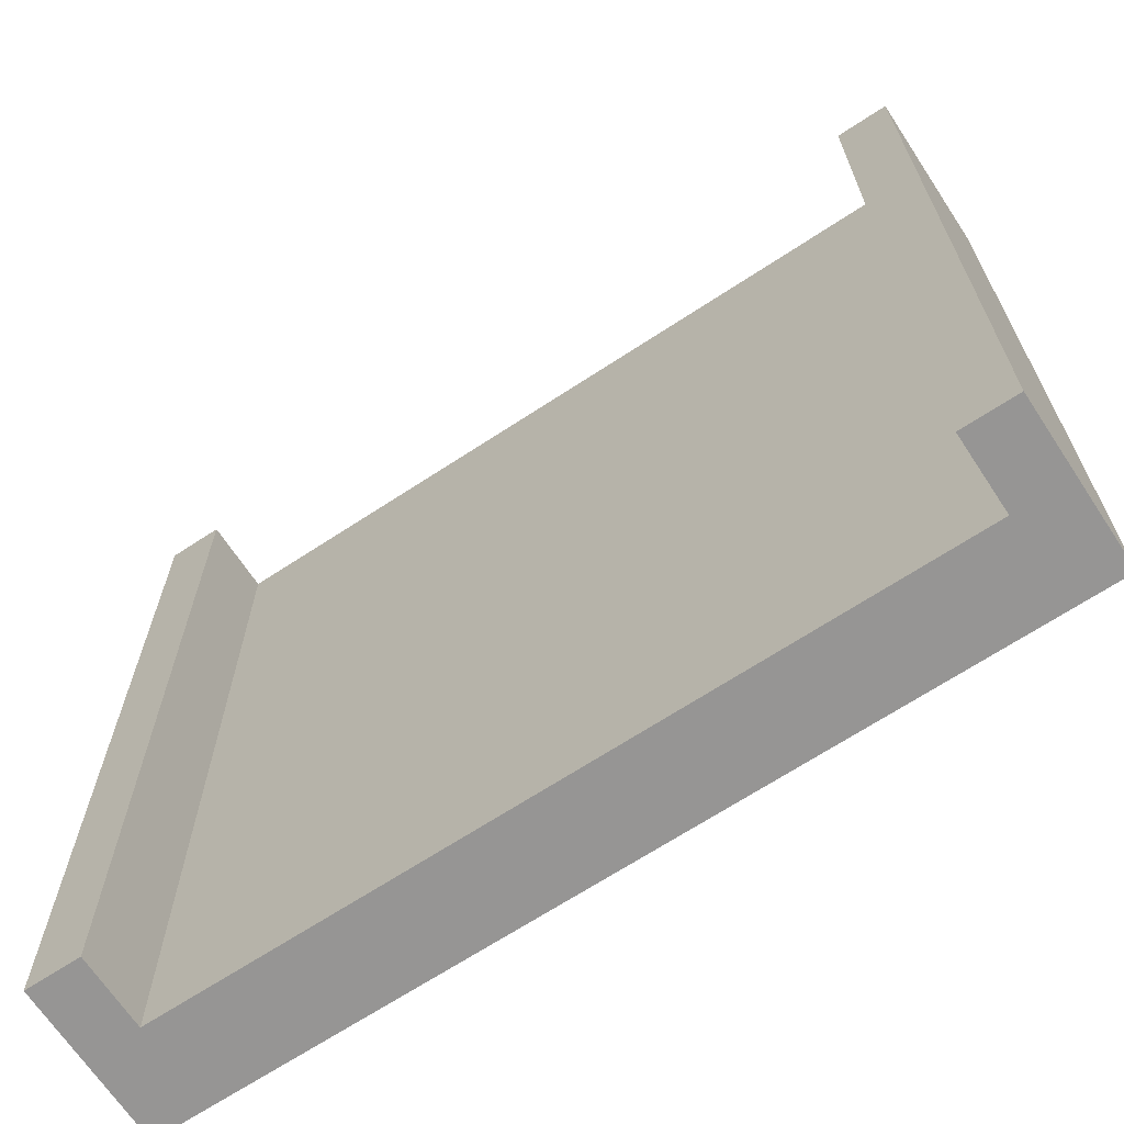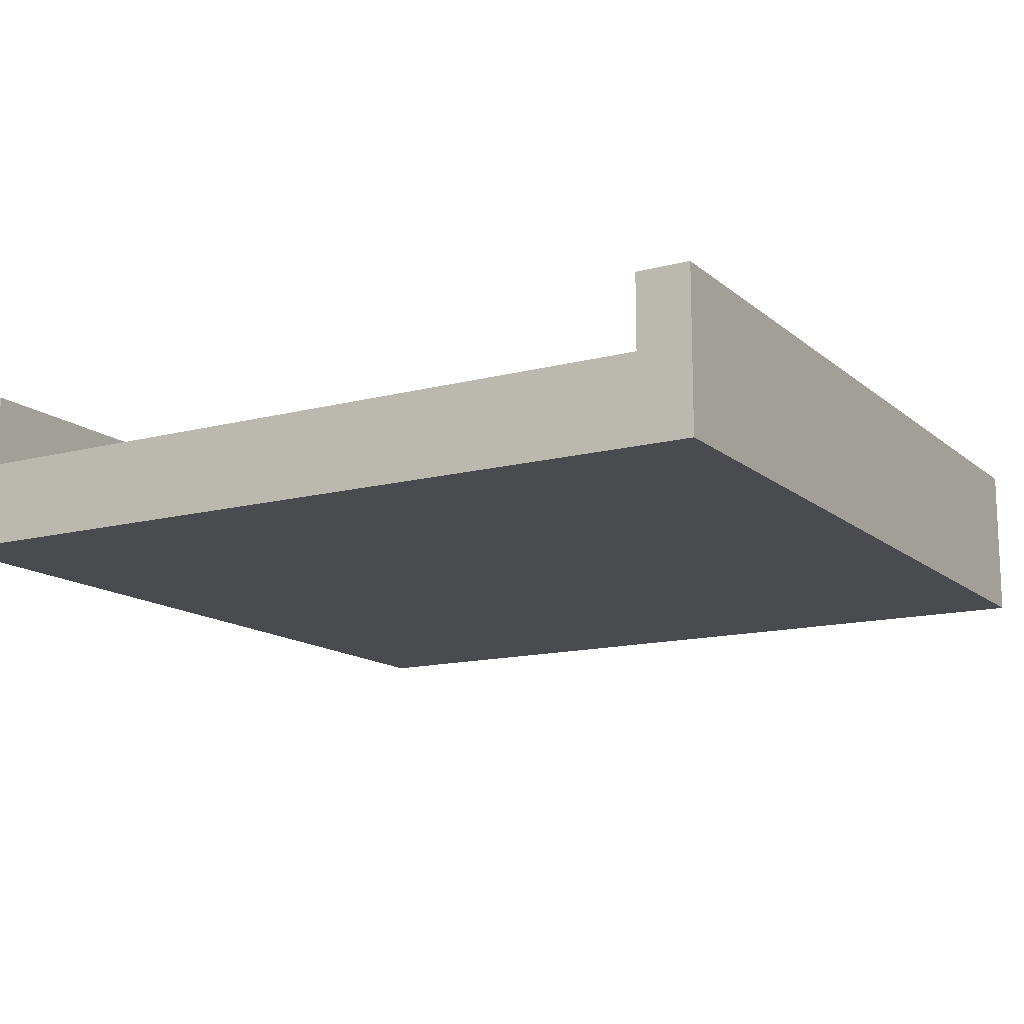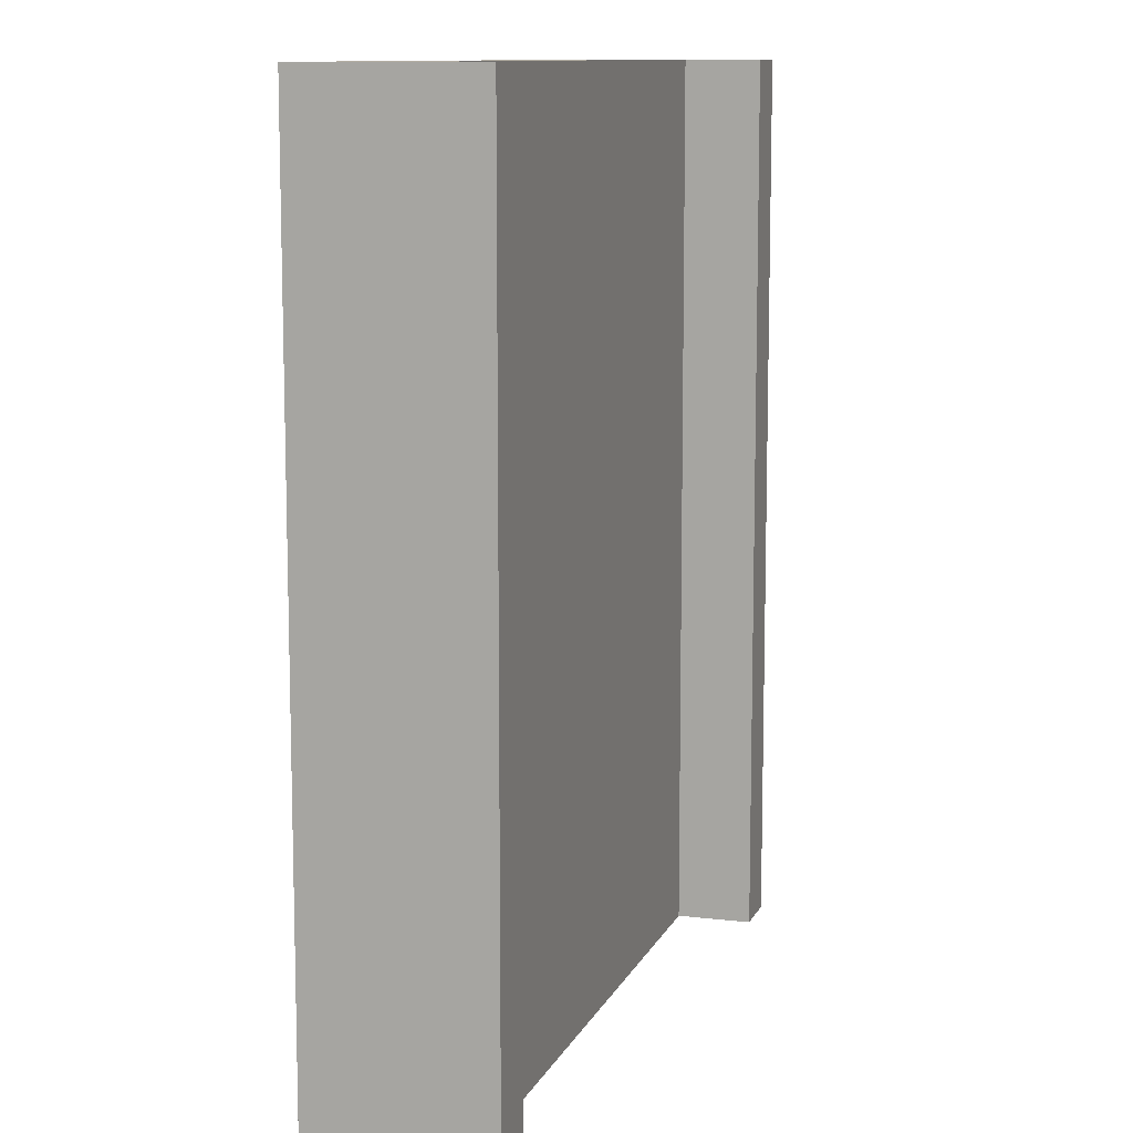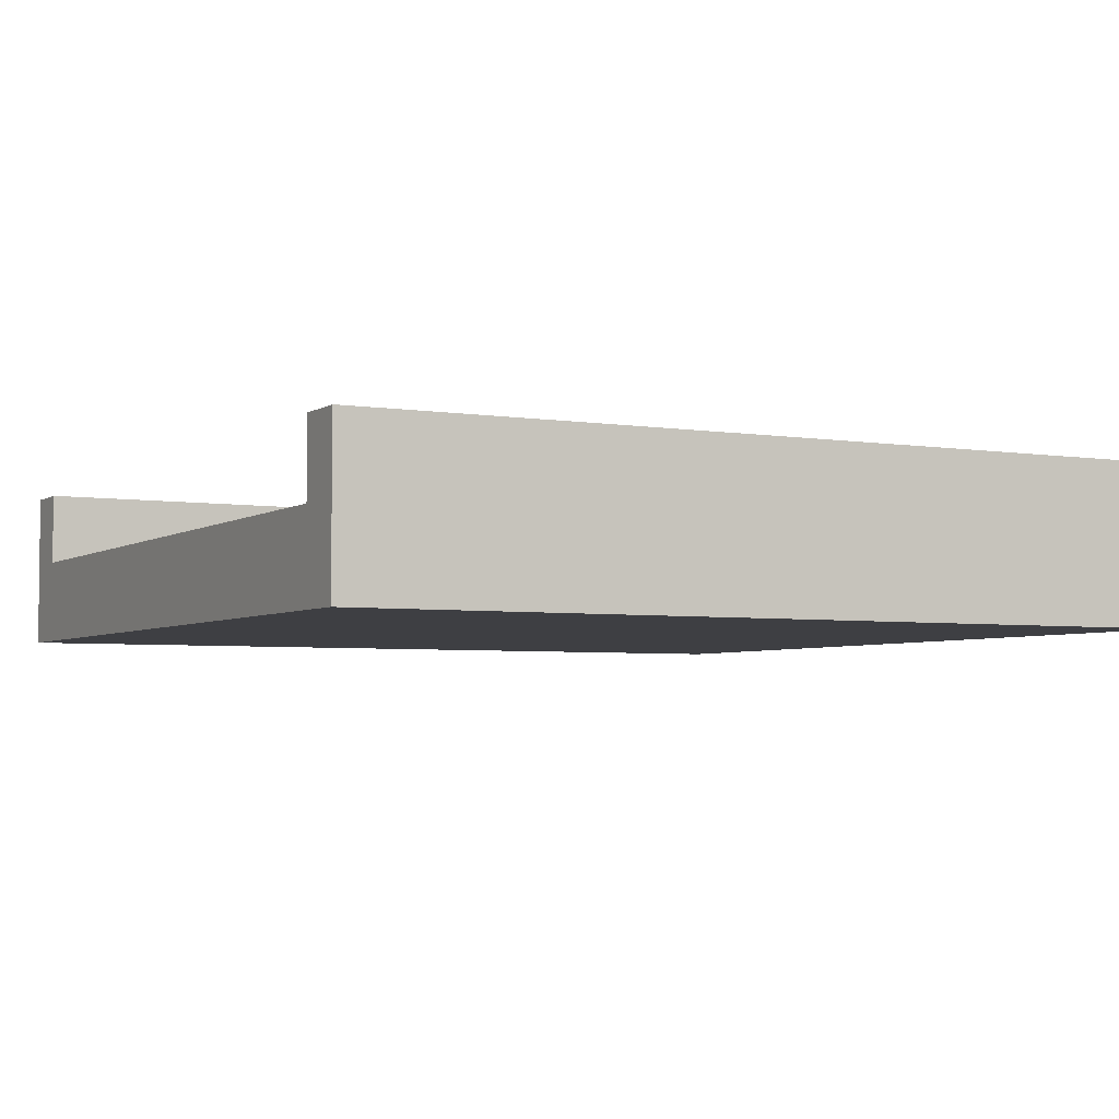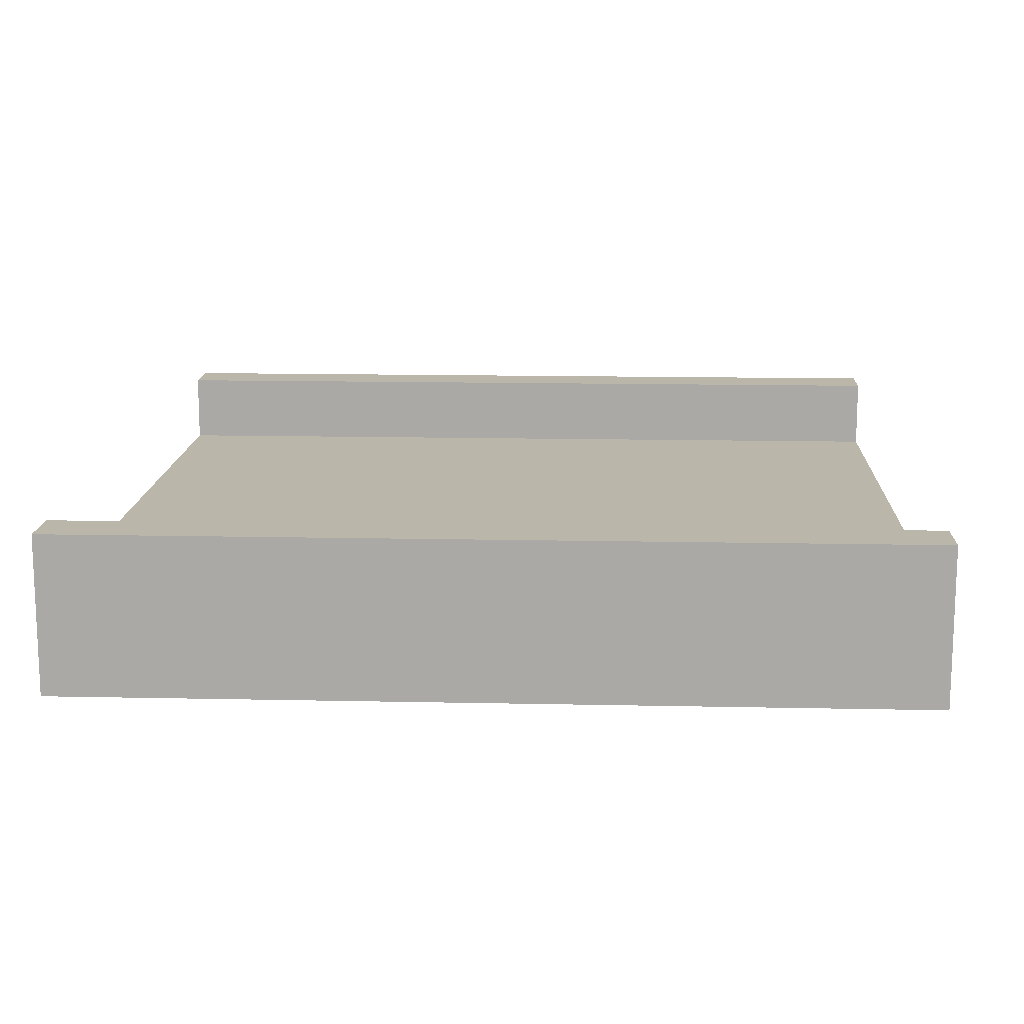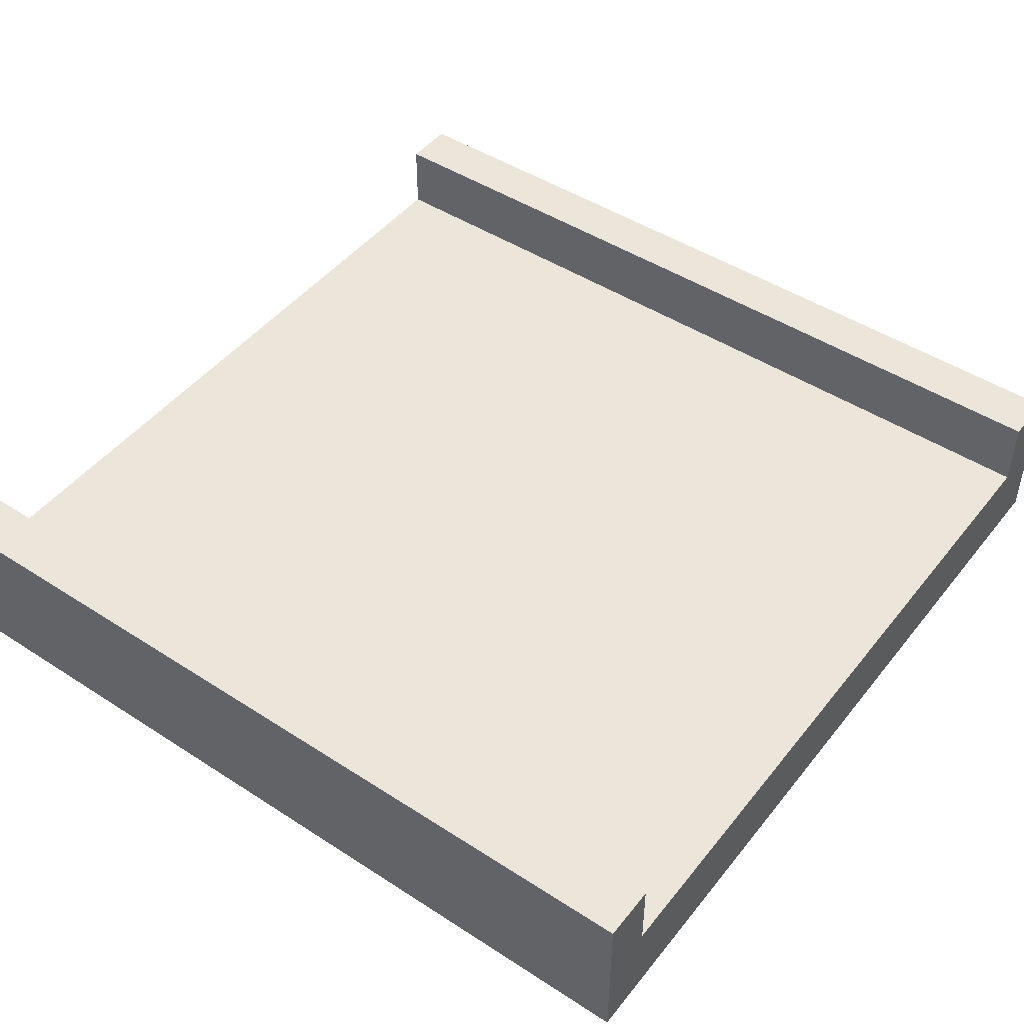
<metadata>
{"format":"obj","ext":"obj","renderer":"f3d","projection":"perspective","resolution":1024,"background":"white","views":[{"elev":-67.6,"azim":-146.6,"up":"+Z"},{"elev":-13.9,"azim":-149.8,"up":"+Y"},{"elev":10.6,"azim":106.8,"up":"+Z"},{"elev":-4.2,"azim":-117.9,"up":"+Y"},{"elev":13.9,"azim":-87.3,"up":"+Y"},{"elev":46.9,"azim":126.3,"up":"+Y"}]}
</metadata>
<code>
o Cube.001
v -0.7 -0.07 0.7
v -0.7 0.07 0.7
v -0.7 -0.07 -0.7
v -0.7 0.07 -0.7
v 0.7 -0.07 0.7
v 0.7 0.07 0.7
v 0.7 -0.07 -0.7
v 0.7 0.07 -0.7
v 0.6127 -0.07 -0.7
v -0.6127 -0.07 -0.7
v -0.6127 0.07 -0.7
v 0.6127 0.07 -0.7
v -0.6127 -0.07 0.7
v 0.6127 -0.07 0.7
v 0.6127 0.07 0.7
v -0.6127 0.07 0.7
v -0.7 0.19 0.7
v -0.7 0.19 -0.7
v 0.6127 0.19 -0.7
v 0.7 0.19 -0.7
v 0.7 0.19 0.7
v -0.6127 0.19 0.7
v -0.6127 0.19 -0.7
v 0.6127 0.19 0.7
f 1 2 4 3
f 9 12 8 7
f 7 8 6 5
f 13 16 2 1
f 9 7 5 14
f 12 15 24 19
f 2 16 22 17
f 12 11 16 15
f 3 10 13 1
f 10 9 14 13
f 5 6 15 14
f 14 15 16 13
f 3 4 11 10
f 10 11 12 9
f 23 18 17 22
f 20 19 24 21
f 15 6 21 24
f 8 12 19 20
f 11 4 18 23
f 16 11 23 22
f 6 8 20 21
f 4 2 17 18

</code>
